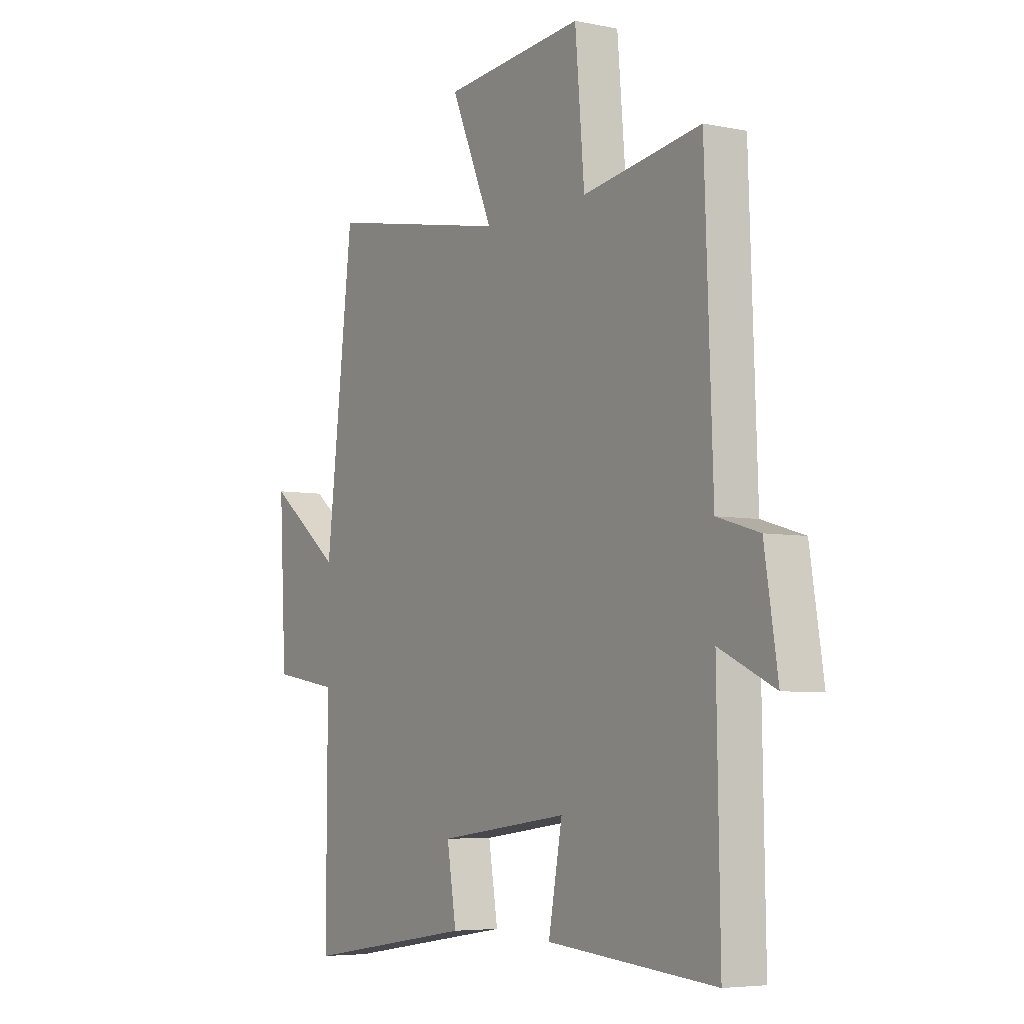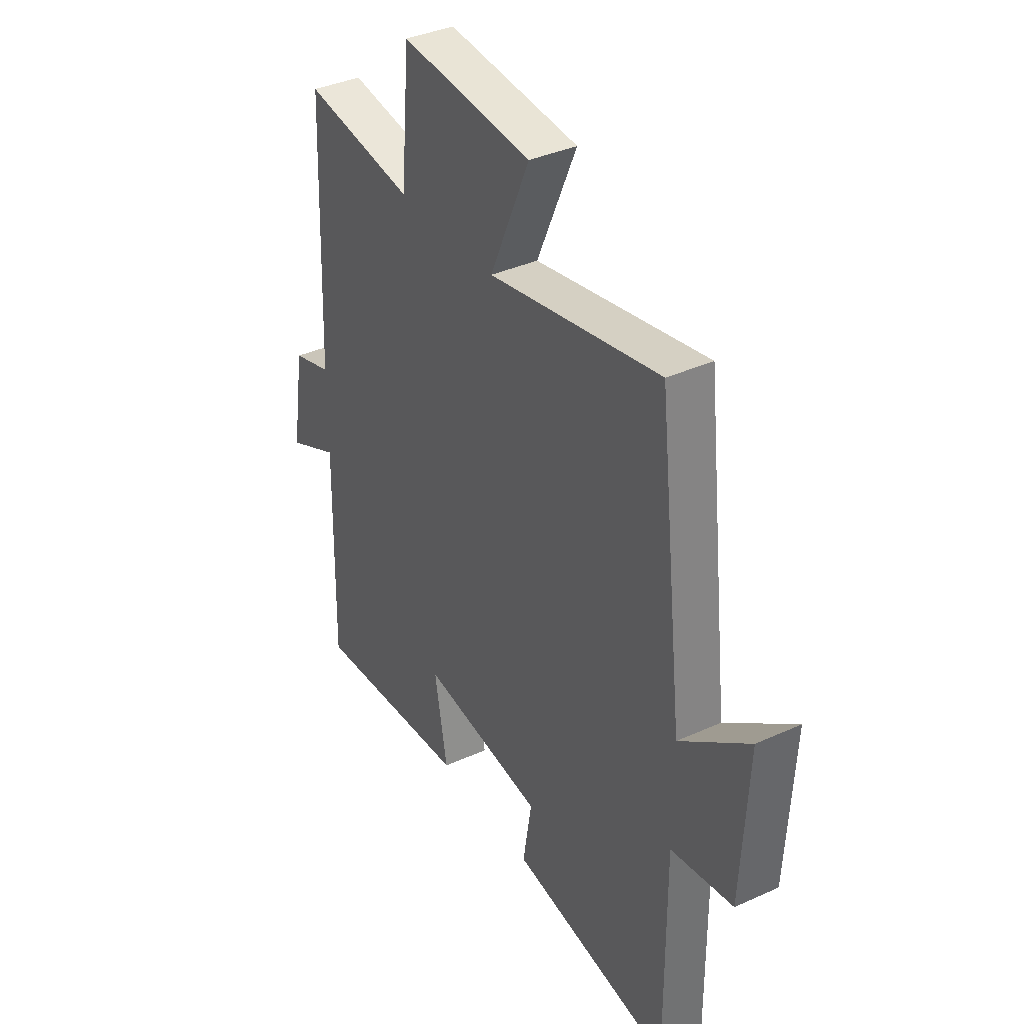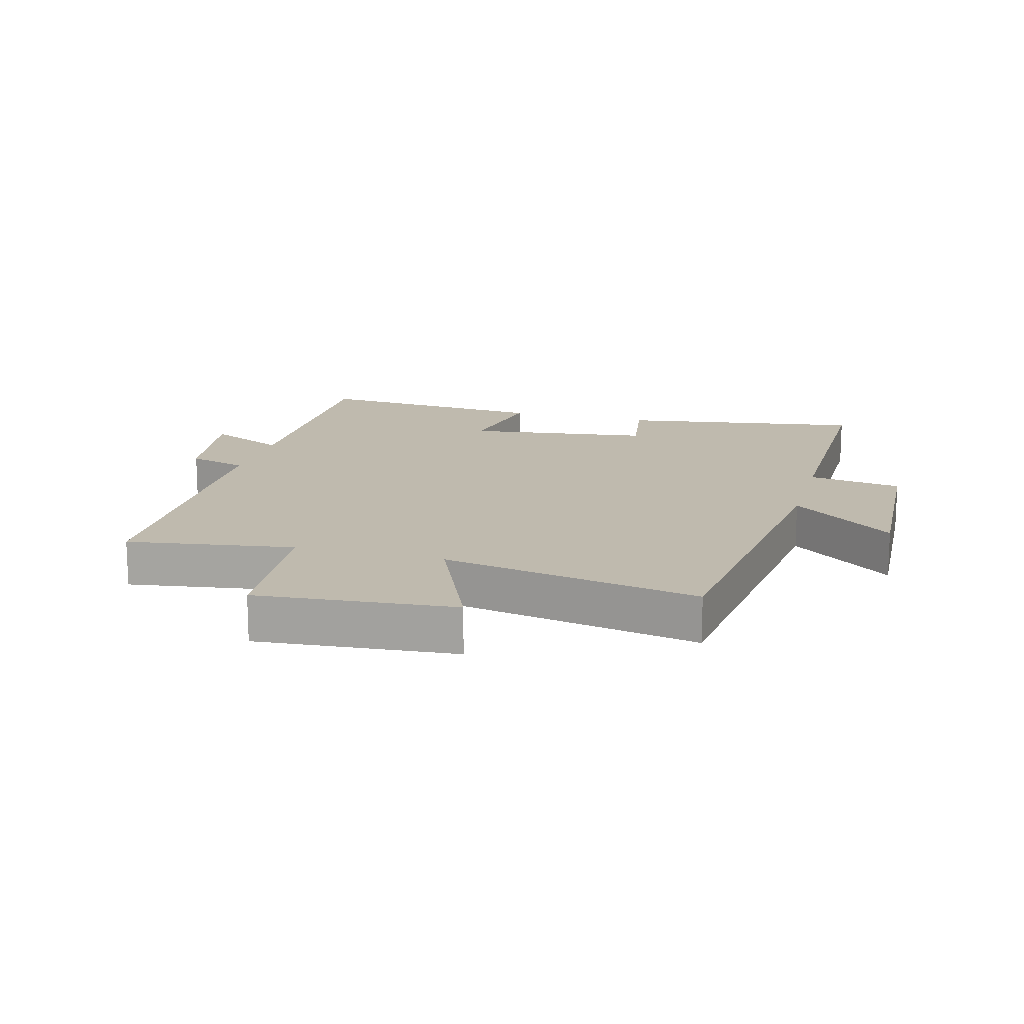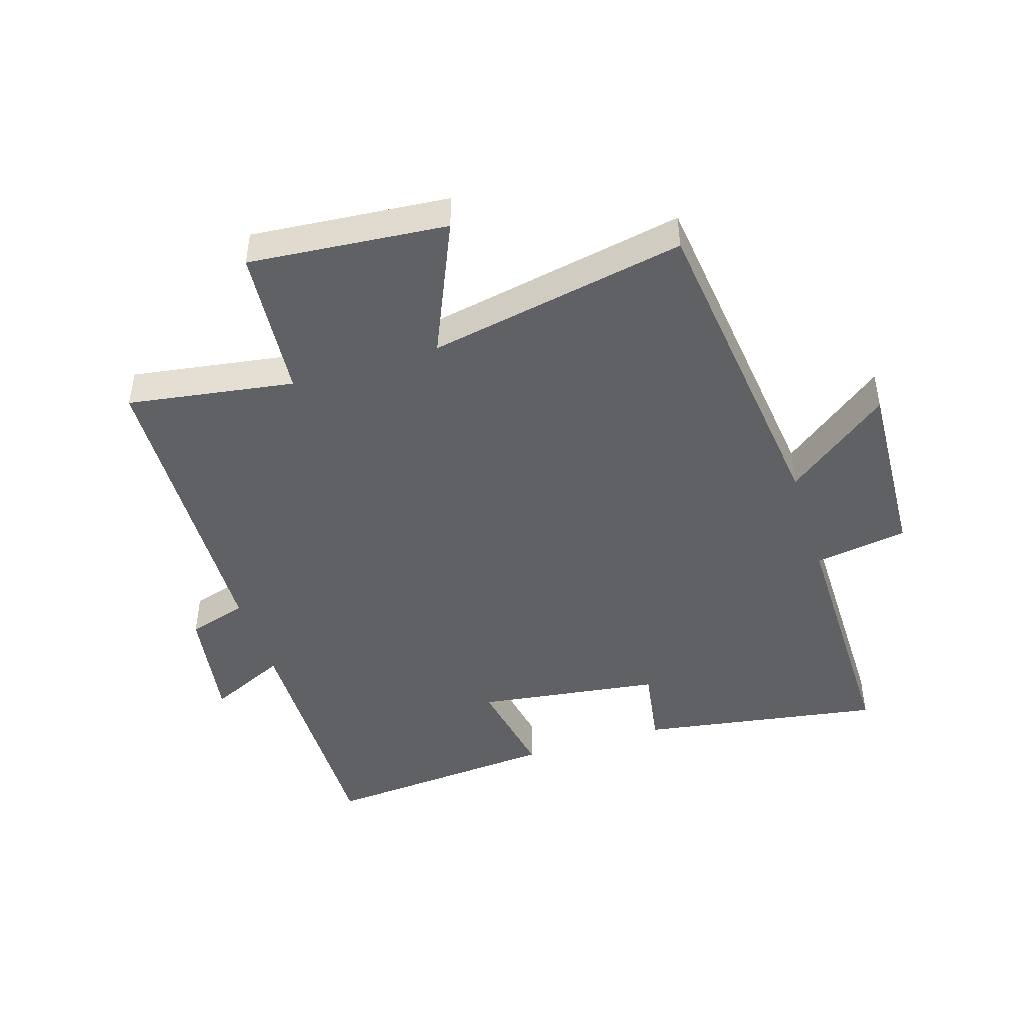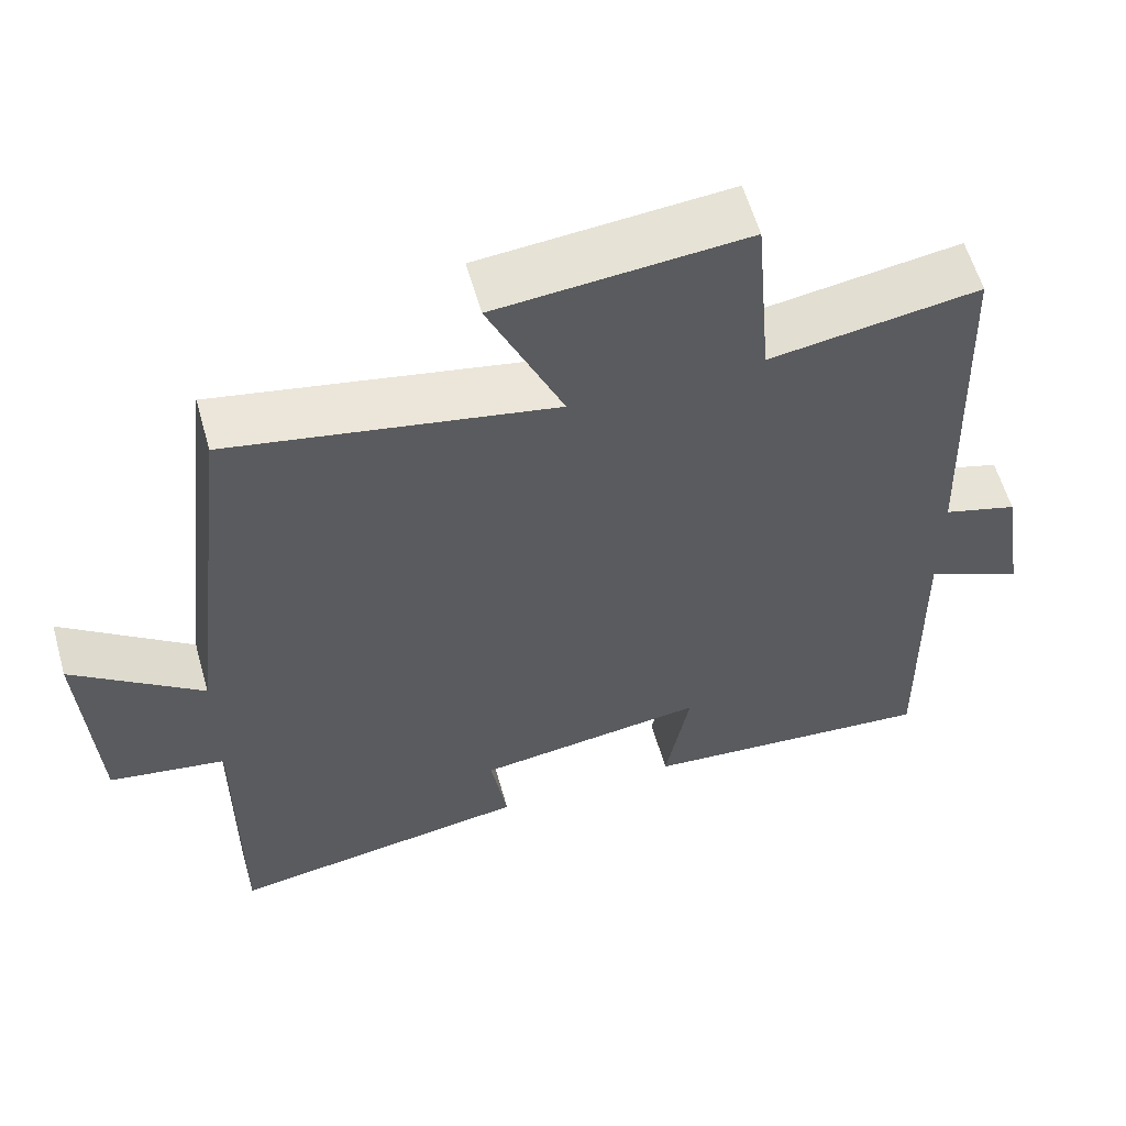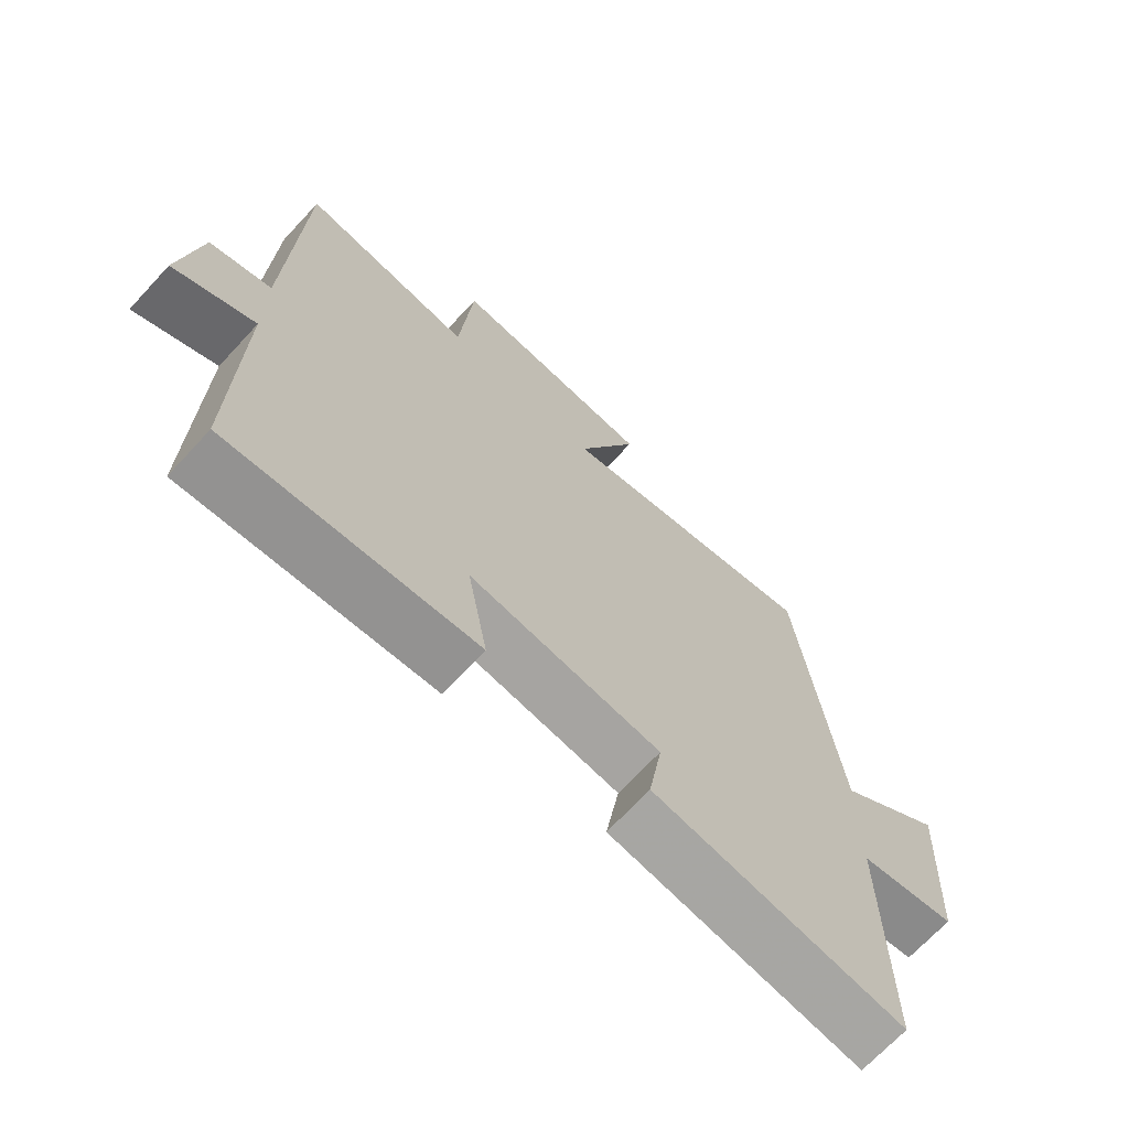
<metadata>
{"format":"obj","ext":"obj","renderer":"f3d","projection":"perspective","resolution":1024,"background":"white","views":[{"elev":-5.4,"azim":-122.5,"up":"+Z"},{"elev":37.3,"azim":59.7,"up":"+Z"},{"elev":15.5,"azim":15.4,"up":"+Y"},{"elev":-45.8,"azim":17.5,"up":"+Y"},{"elev":58.9,"azim":164.2,"up":"+Z"},{"elev":-69.3,"azim":-42.8,"up":"+Z"}]}
</metadata>
<code>
v 0.502 0.07 -0.562
v 0.115 0.07 -0.5
v 0.136 0.07 -0.371
v -0.158 0.07 -0.331
v -0.127 0.07 -0.5
v -0.507 0.07 -0.531
v -0.5 0.07 -0.117
v -0.625 0.07 -0.175
v -0.595 0.07 0.015
v -0.5 0.07 0.043
v -0.482 0.07 0.541
v -0.216 0.07 0.5
v -0.195 0.07 0.745
v 0.121 0.07 0.717
v 0.026 0.07 0.5
v 0.438 0.07 0.579
v 0.5 0.07 0.049
v 0.665 0.07 0.175
v 0.649 0.07 -0.123
v 0.5 0.07 -0.147
v 0.502 0 -0.562
v 0.115 0 -0.5
v 0.136 0 -0.371
v -0.158 0 -0.331
v -0.127 0 -0.5
v -0.507 0 -0.531
v -0.5 0 -0.117
v -0.625 0 -0.175
v -0.595 0 0.015
v -0.5 0 0.043
v -0.482 0 0.541
v -0.216 0 0.5
v -0.195 0 0.745
v 0.121 0 0.717
v 0.026 0 0.5
v 0.438 0 0.579
v 0.5 0 0.049
v 0.665 0 0.175
v 0.649 0 -0.123
v 0.5 0 -0.147
f 17 18 19 20
f 15 16 17 20
f 15 20 1
f 12 13 14 15
f 12 15 1
f 10 11 12 1
f 7 8 9 10
f 4 5 6 7
f 3 4 7 10
f 1 2 3
f 1 3 10
f 40 39 38 37
f 40 37 36 35
f 21 40 35
f 35 34 33 32
f 21 35 32
f 21 32 31 30
f 30 29 28 27
f 27 26 25 24
f 30 27 24 23
f 23 22 21
f 30 23 21
f 1 21 22 2
f 2 22 23 3
f 3 23 24 4
f 4 24 25 5
f 5 25 26 6
f 6 26 27 7
f 7 27 28 8
f 8 28 29 9
f 9 29 30 10
f 10 30 31 11
f 11 31 32 12
f 12 32 33 13
f 13 33 34 14
f 14 34 35 15
f 15 35 36 16
f 16 36 37 17
f 17 37 38 18
f 18 38 39 19
f 19 39 40 20
f 20 40 21 1

</code>
